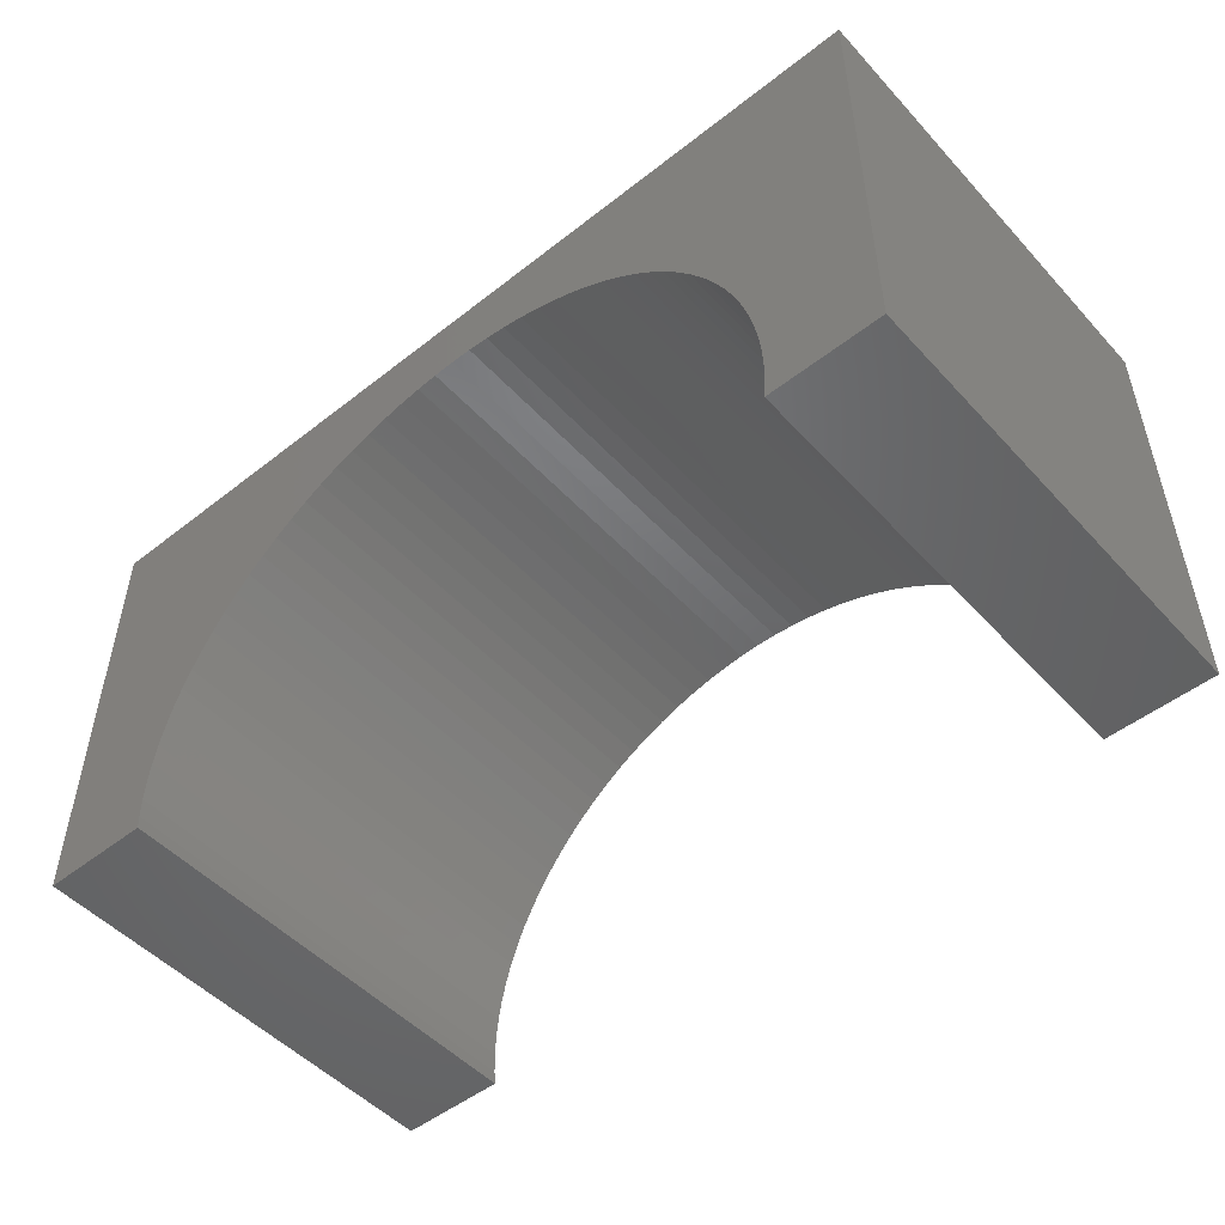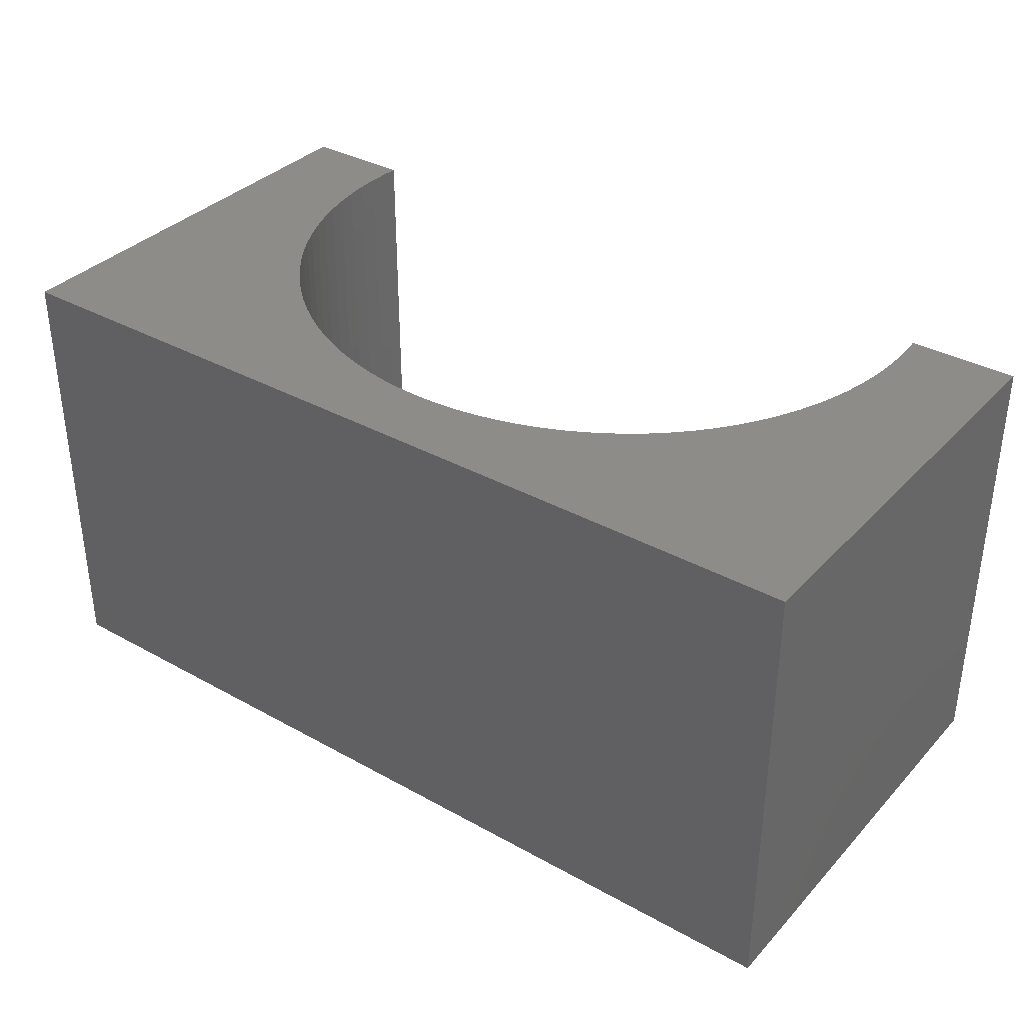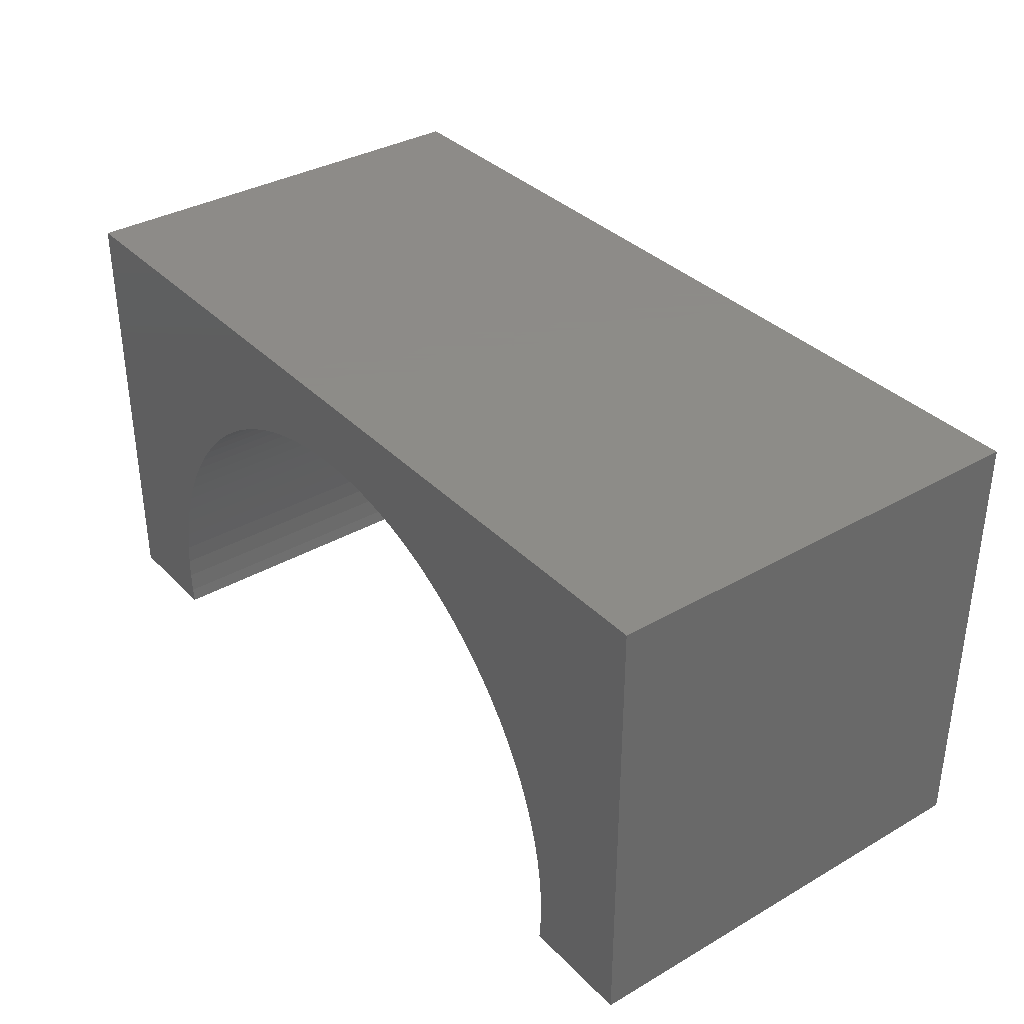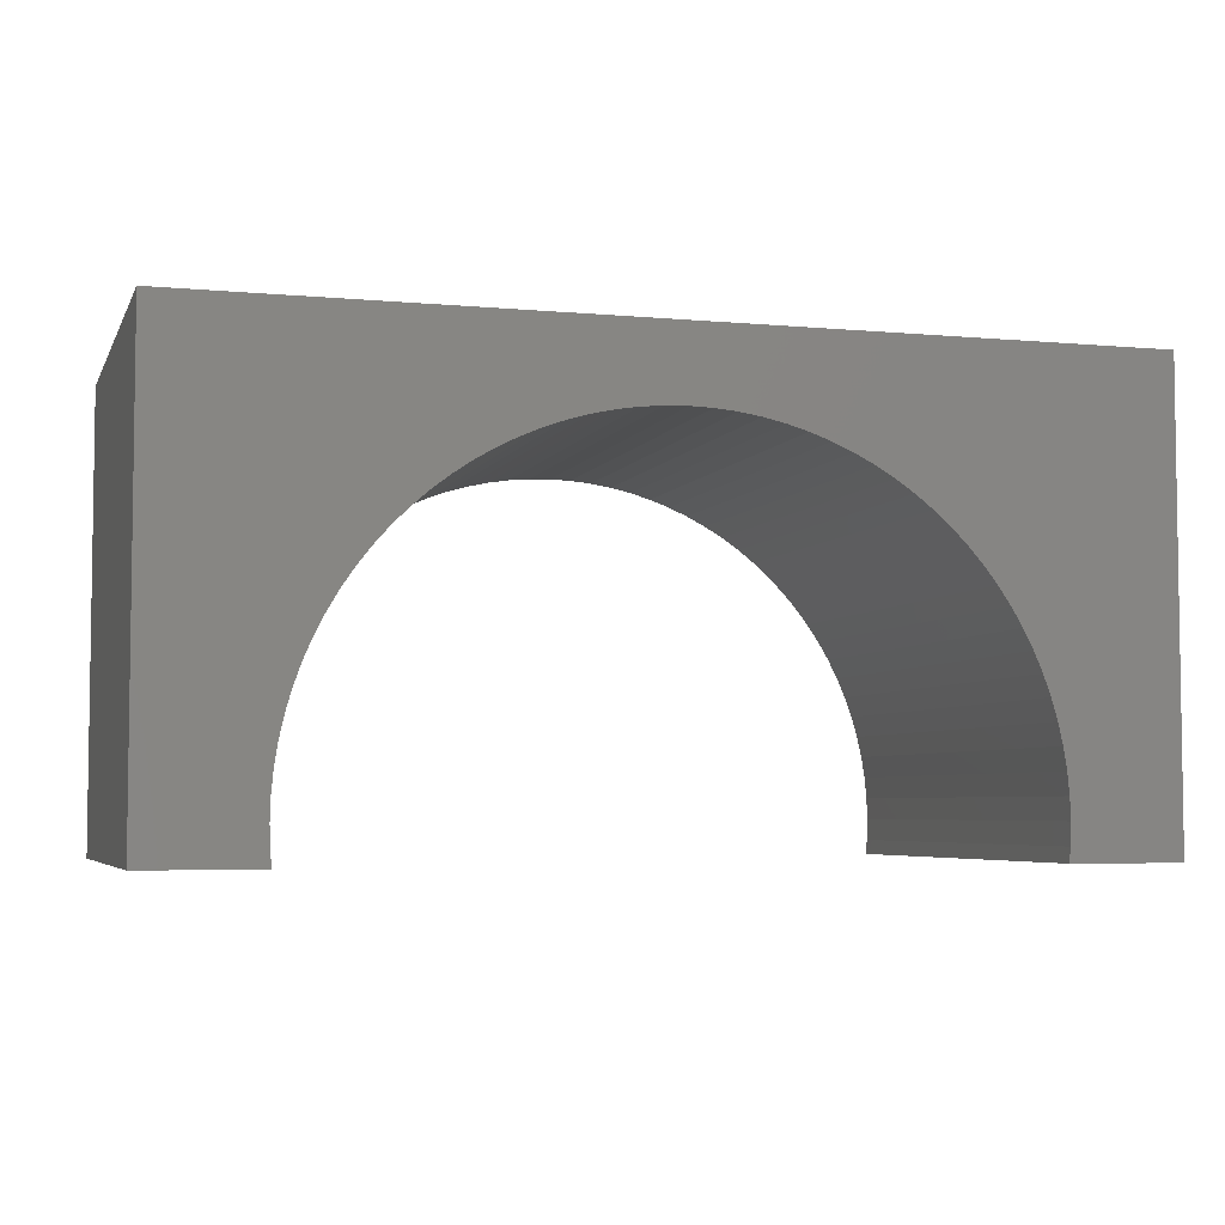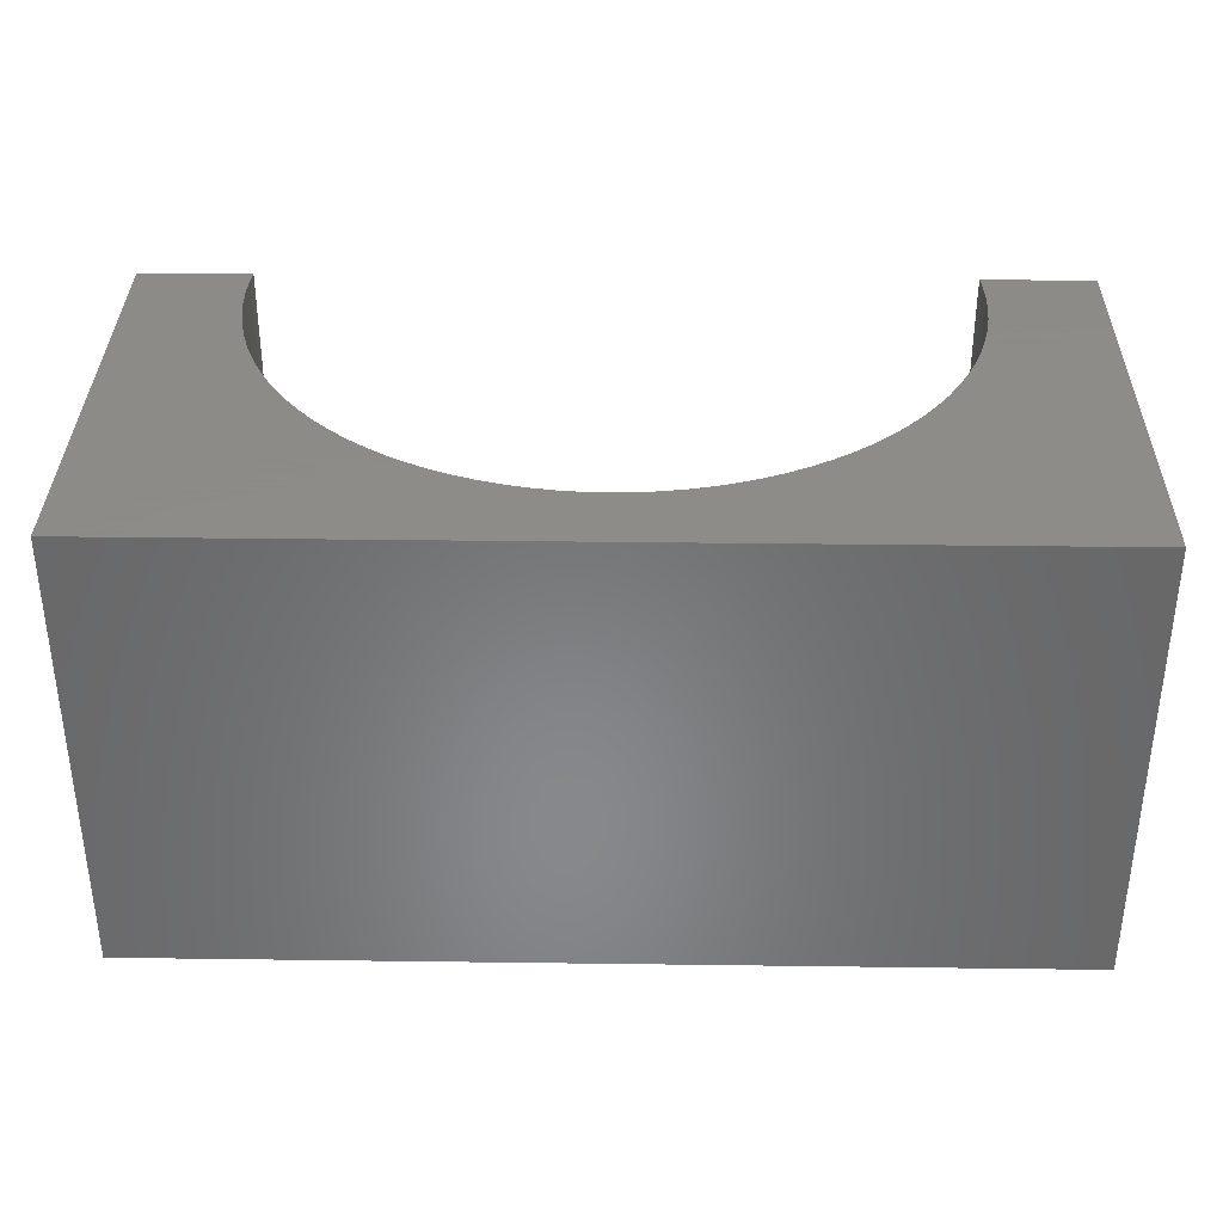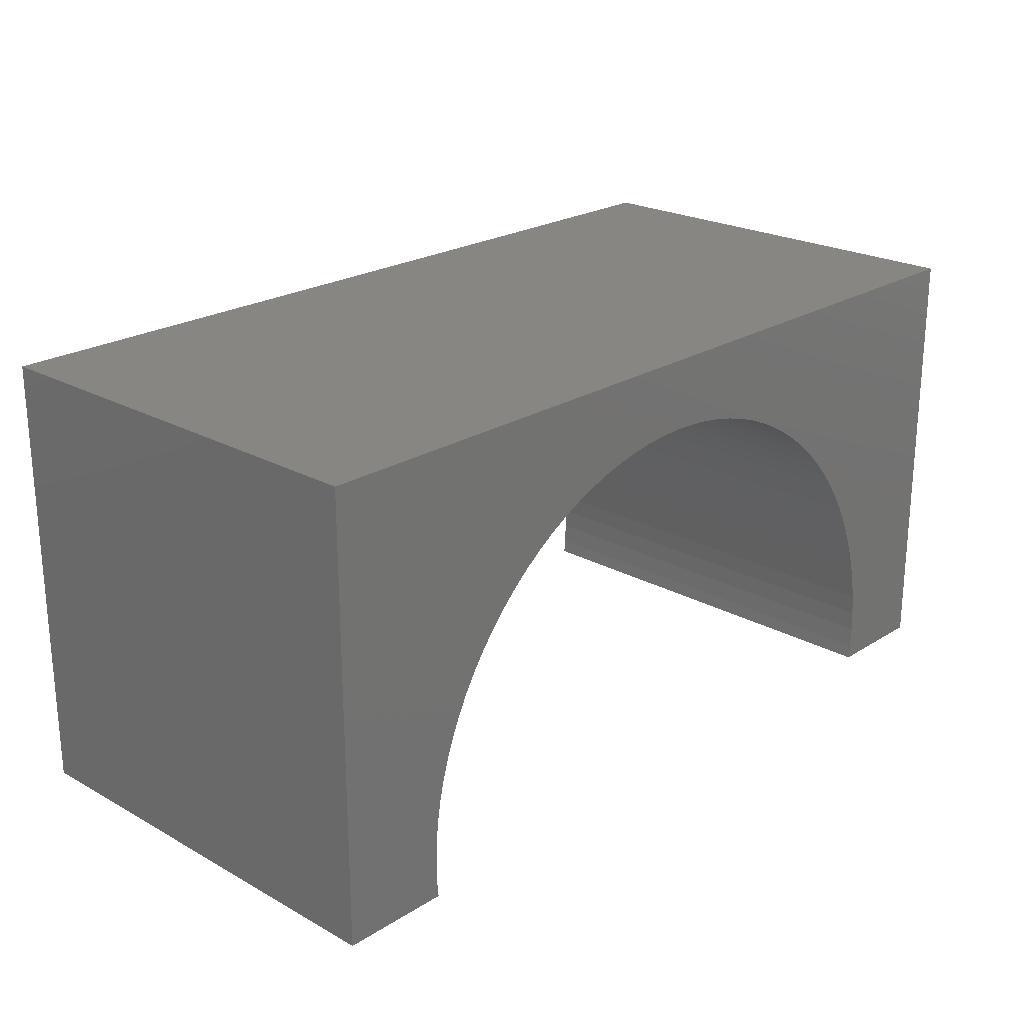
<metadata>
{"format":"stl","ext":"stl","renderer":"f3d","projection":"perspective","resolution":1024,"background":"white","views":[{"elev":-50.2,"azim":40.7,"up":"+Z"},{"elev":35.3,"azim":36.4,"up":"+Y"},{"elev":35.2,"azim":-127.3,"up":"+Z"},{"elev":-4.8,"azim":-16.4,"up":"+Z"},{"elev":35.2,"azim":1.0,"up":"+Y"},{"elev":22.8,"azim":-46.7,"up":"+Z"}]}
</metadata>
<code>
# stl→obj: 118 verts, 232 faces
v -5 -2.5 -2.5
v -5 2.5 2.5
v -5 2.5 -2.5
v -5 -2.5 2.5
v 5 -2.5 2.5
v 5 2.5 2.5
v 5 2.5 -2.5
v 5 -2.5 -2.5
v 0 2.5 1.7
v 0.2386 2.5 1.692
v 0.4763 2.5 1.67
v 0.712 2.5 1.633
v 0.945 2.5 1.581
v 1.174 2.5 1.514
v 1.399 2.5 1.433
v 1.618 2.5 1.338
v 1.831 2.5 1.23
v 2.036 2.5 1.108
v 2.234 2.5 0.9743
v 2.422 2.5 0.8279
v 2.601 2.5 0.6701
v 2.77 2.5 0.5013
v 2.928 2.5 0.3222
v 3.074 2.5 0.1336
v 3.208 2.5 -0.06386
v 3.33 2.5 -0.2693
v 3.438 2.5 -0.482
v 3.533 2.5 -0.7011
v 3.614 2.5 -0.9257
v 3.681 2.5 -1.155
v 3.733 2.5 -1.388
v 3.77 2.5 -1.624
v 3.792 2.5 -1.861
v 3.8 2.5 -2.1
v 3.792 2.5 -2.339
v 3.777 2.5 -2.5
v -0.2386 2.5 1.692
v -0.4763 2.5 1.67
v -0.712 2.5 1.633
v -0.945 2.5 1.581
v -1.174 2.5 1.514
v -1.399 2.5 1.433
v -1.618 2.5 1.338
v -1.831 2.5 1.23
v -2.036 2.5 1.108
v -2.234 2.5 0.9743
v -2.422 2.5 0.8279
v -2.601 2.5 0.6701
v -2.77 2.5 0.5013
v -2.928 2.5 0.3222
v -3.074 2.5 0.1336
v -3.208 2.5 -0.06386
v -3.33 2.5 -0.2693
v -3.438 2.5 -0.482
v -3.533 2.5 -0.7011
v -3.614 2.5 -0.9257
v -3.681 2.5 -1.155
v -3.733 2.5 -1.388
v -3.77 2.5 -1.624
v -3.792 2.5 -1.861
v -3.8 2.5 -2.1
v -3.792 2.5 -2.339
v -3.777 2.5 -2.5
v -3.777 -2.5 -2.5
v 3.777 -2.5 -2.5
v 0 -2.5 1.7
v -0.2386 -2.5 1.692
v -0.4763 -2.5 1.67
v -0.712 -2.5 1.633
v -0.945 -2.5 1.581
v -1.174 -2.5 1.514
v -1.399 -2.5 1.433
v -1.618 -2.5 1.338
v -1.831 -2.5 1.23
v -2.036 -2.5 1.108
v -2.234 -2.5 0.9743
v -2.422 -2.5 0.8279
v -2.601 -2.5 0.6701
v -2.77 -2.5 0.5013
v -2.928 -2.5 0.3222
v -3.074 -2.5 0.1336
v -3.208 -2.5 -0.06386
v -3.33 -2.5 -0.2693
v -3.438 -2.5 -0.482
v -3.533 -2.5 -0.7011
v -3.614 -2.5 -0.9257
v -3.681 -2.5 -1.155
v -3.733 -2.5 -1.388
v -3.77 -2.5 -1.624
v -3.792 -2.5 -1.861
v -3.8 -2.5 -2.1
v -3.792 -2.5 -2.339
v 0.2386 -2.5 1.692
v 0.4763 -2.5 1.67
v 0.712 -2.5 1.633
v 0.945 -2.5 1.581
v 1.174 -2.5 1.514
v 1.399 -2.5 1.433
v 1.618 -2.5 1.338
v 1.831 -2.5 1.23
v 2.036 -2.5 1.108
v 2.234 -2.5 0.9743
v 2.422 -2.5 0.8279
v 2.601 -2.5 0.6701
v 2.77 -2.5 0.5013
v 2.928 -2.5 0.3222
v 3.074 -2.5 0.1336
v 3.208 -2.5 -0.06386
v 3.33 -2.5 -0.2693
v 3.438 -2.5 -0.482
v 3.533 -2.5 -0.7011
v 3.614 -2.5 -0.9257
v 3.681 -2.5 -1.155
v 3.733 -2.5 -1.388
v 3.77 -2.5 -1.624
v 3.792 -2.5 -1.861
v 3.8 -2.5 -2.1
v 3.792 -2.5 -2.339
f 1 2 3
f 2 1 4
f 2 5 6
f 5 2 4
f 5 7 6
f 7 5 8
f 6 9 2
f 6 10 9
f 6 11 10
f 6 12 11
f 6 13 12
f 6 14 13
f 6 15 14
f 6 16 15
f 6 17 16
f 6 18 17
f 6 19 18
f 6 20 19
f 6 21 20
f 6 22 21
f 6 23 22
f 6 24 23
f 6 25 24
f 6 26 25
f 6 27 26
f 6 28 27
f 6 29 28
f 7 29 6
f 29 7 30
f 30 7 31
f 31 7 32
f 32 7 33
f 33 7 34
f 34 7 35
f 35 7 36
f 37 2 9
f 38 2 37
f 39 2 38
f 40 2 39
f 41 2 40
f 42 2 41
f 43 2 42
f 44 2 43
f 45 2 44
f 46 2 45
f 47 2 46
f 48 2 47
f 49 2 48
f 50 2 49
f 51 2 50
f 52 2 51
f 53 2 52
f 54 2 53
f 55 2 54
f 56 2 55
f 3 56 57
f 3 57 58
f 3 58 59
f 3 59 60
f 3 60 61
f 3 61 62
f 3 62 63
f 56 3 2
f 1 63 64
f 63 1 3
f 65 7 8
f 7 65 36
f 4 66 5
f 4 67 66
f 4 68 67
f 4 69 68
f 4 70 69
f 4 71 70
f 4 72 71
f 4 73 72
f 4 74 73
f 4 75 74
f 4 76 75
f 4 77 76
f 4 78 77
f 4 79 78
f 4 80 79
f 4 81 80
f 4 82 81
f 4 83 82
f 4 84 83
f 4 85 84
f 4 86 85
f 1 86 4
f 86 1 87
f 87 1 88
f 88 1 89
f 89 1 90
f 90 1 91
f 91 1 92
f 92 1 64
f 93 5 66
f 94 5 93
f 95 5 94
f 96 5 95
f 97 5 96
f 98 5 97
f 99 5 98
f 100 5 99
f 101 5 100
f 102 5 101
f 103 5 102
f 104 5 103
f 105 5 104
f 106 5 105
f 107 5 106
f 108 5 107
f 109 5 108
f 110 5 109
f 111 5 110
f 112 5 111
f 8 112 113
f 8 113 114
f 8 114 115
f 8 115 116
f 8 116 117
f 8 117 118
f 8 118 65
f 112 8 5
f 117 33 34
f 33 117 116
f 116 32 33
f 32 116 115
f 67 9 66
f 9 67 37
f 89 60 59
f 60 89 90
f 103 21 104
f 21 103 20
f 110 26 27
f 26 110 109
f 97 15 98
f 15 97 14
f 100 18 101
f 18 100 17
f 113 29 30
f 29 113 112
f 107 23 24
f 23 107 106
f 109 25 26
f 25 109 108
f 94 12 95
f 12 94 11
f 96 14 97
f 14 96 13
f 102 20 103
f 20 102 19
f 65 35 36
f 35 65 118
f 115 31 32
f 31 115 114
f 111 27 28
f 27 111 110
f 112 28 29
f 28 112 111
f 106 22 23
f 22 106 105
f 93 11 94
f 11 93 10
f 66 10 93
f 10 66 9
f 99 17 100
f 17 99 16
f 81 52 51
f 52 81 82
f 70 39 69
f 39 70 40
f 73 42 72
f 42 73 43
f 118 34 35
f 34 118 117
f 92 63 62
f 63 92 64
f 114 30 31
f 30 114 113
f 104 22 105
f 22 104 21
f 108 24 25
f 24 108 107
f 95 13 96
f 13 95 12
f 98 16 99
f 16 98 15
f 101 19 102
f 19 101 18
f 85 56 55
f 56 85 86
f 83 54 53
f 54 83 84
f 80 51 50
f 51 80 81
f 88 59 58
f 59 88 89
f 86 57 56
f 57 86 87
f 90 61 60
f 61 90 91
f 91 62 61
f 62 91 92
f 76 45 75
f 45 76 46
f 74 43 73
f 43 74 44
f 77 46 76
f 46 77 47
f 79 48 78
f 48 79 49
f 72 41 71
f 41 72 42
f 69 38 68
f 38 69 39
f 68 37 67
f 37 68 38
f 84 55 54
f 55 84 85
f 82 53 52
f 53 82 83
f 79 50 49
f 50 79 80
f 87 58 57
f 58 87 88
f 75 44 74
f 44 75 45
f 78 47 77
f 47 78 48
f 71 40 70
f 40 71 41

</code>
